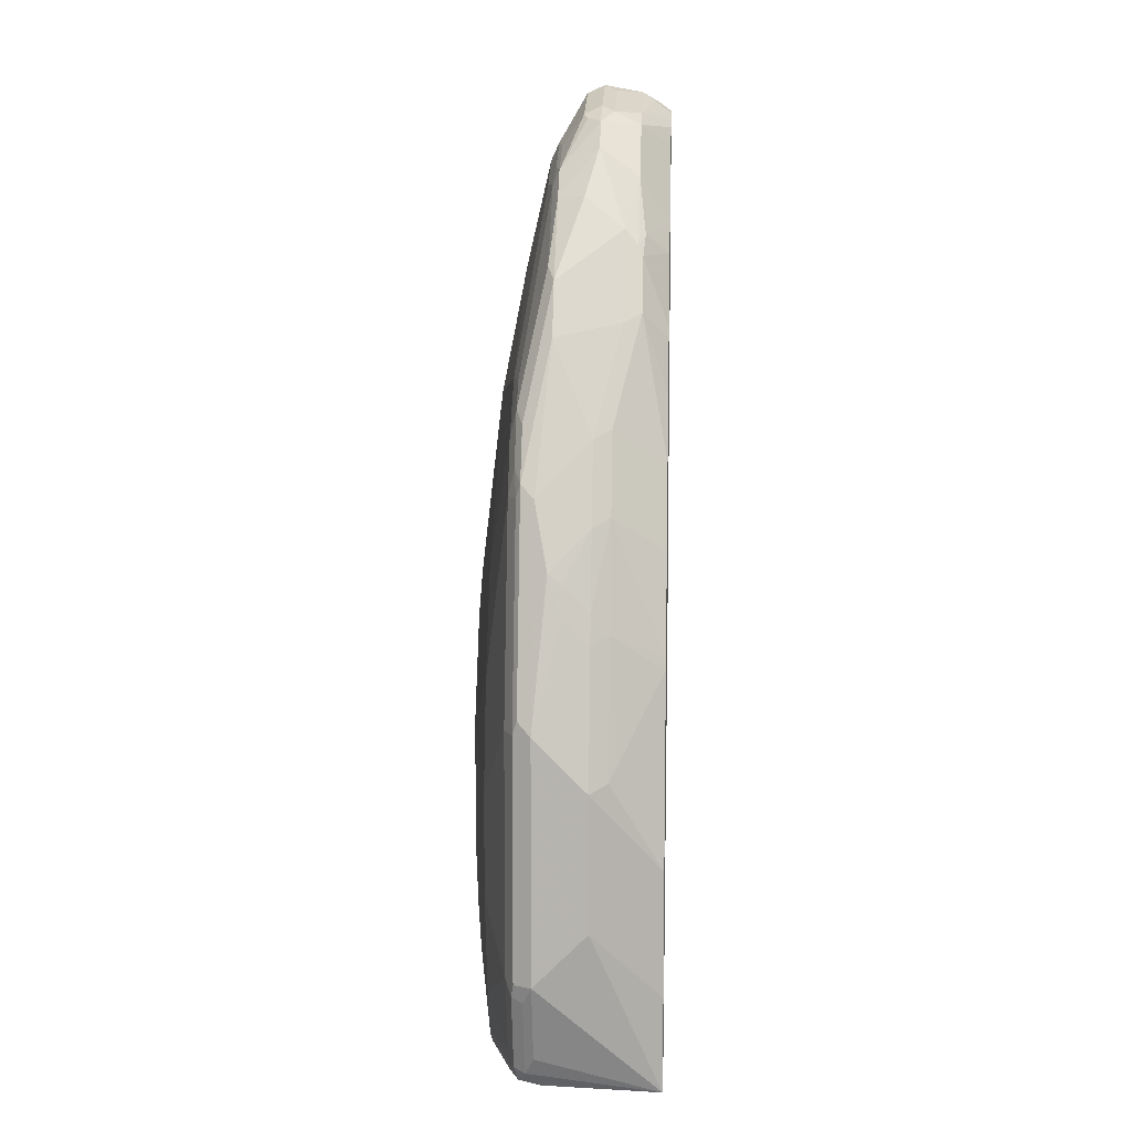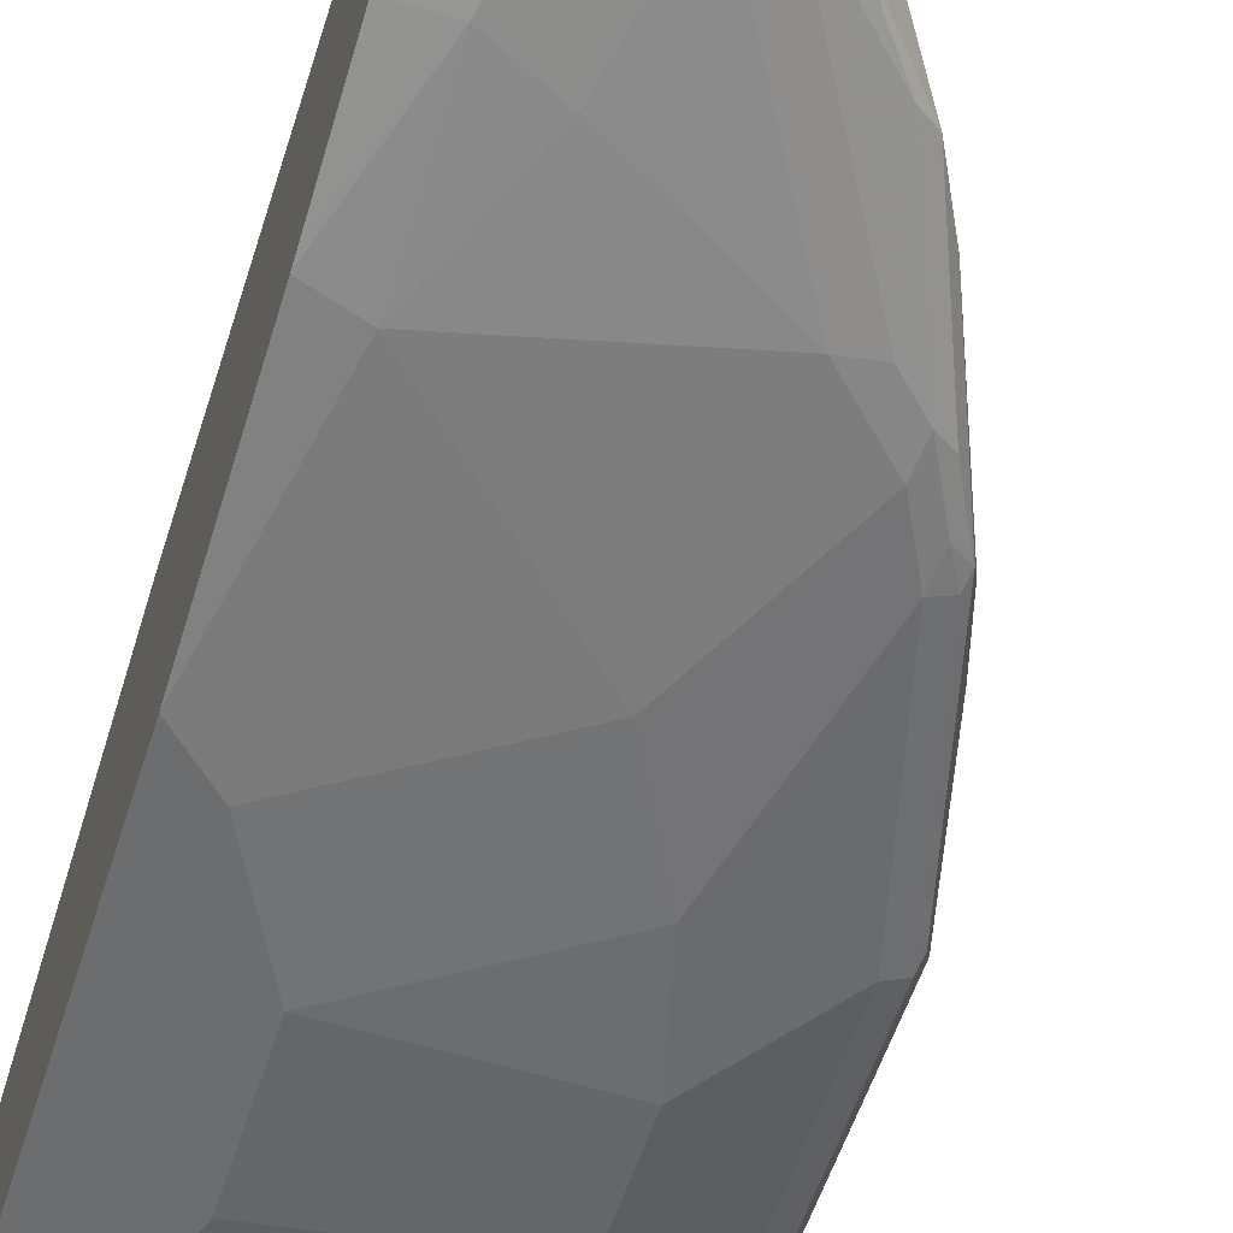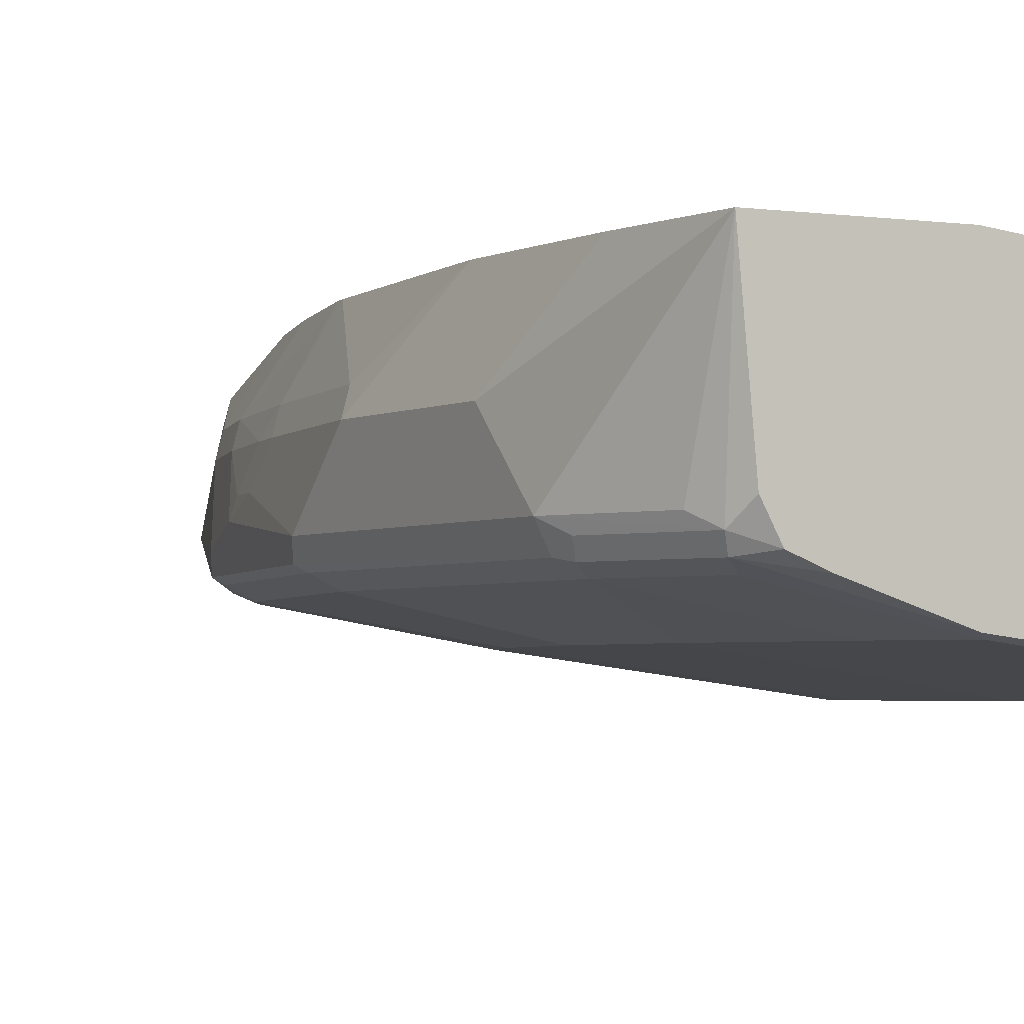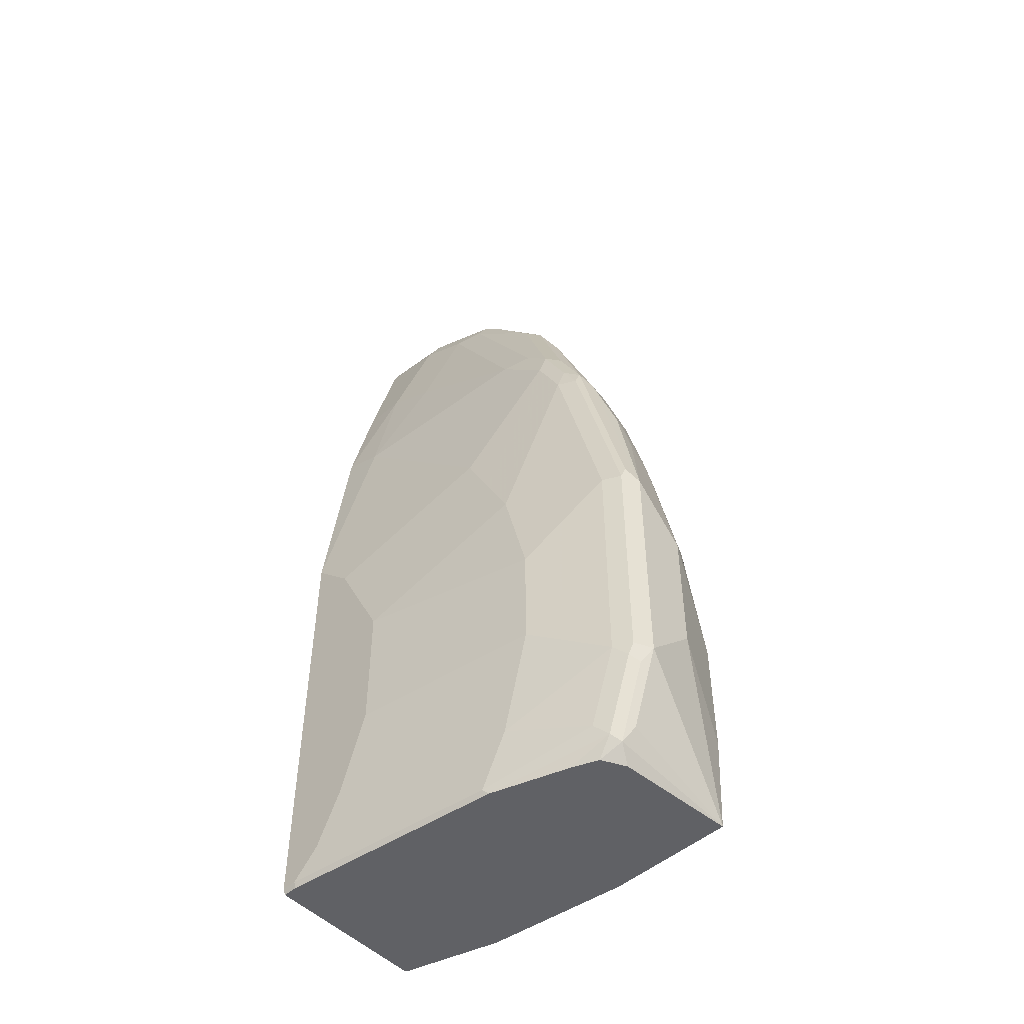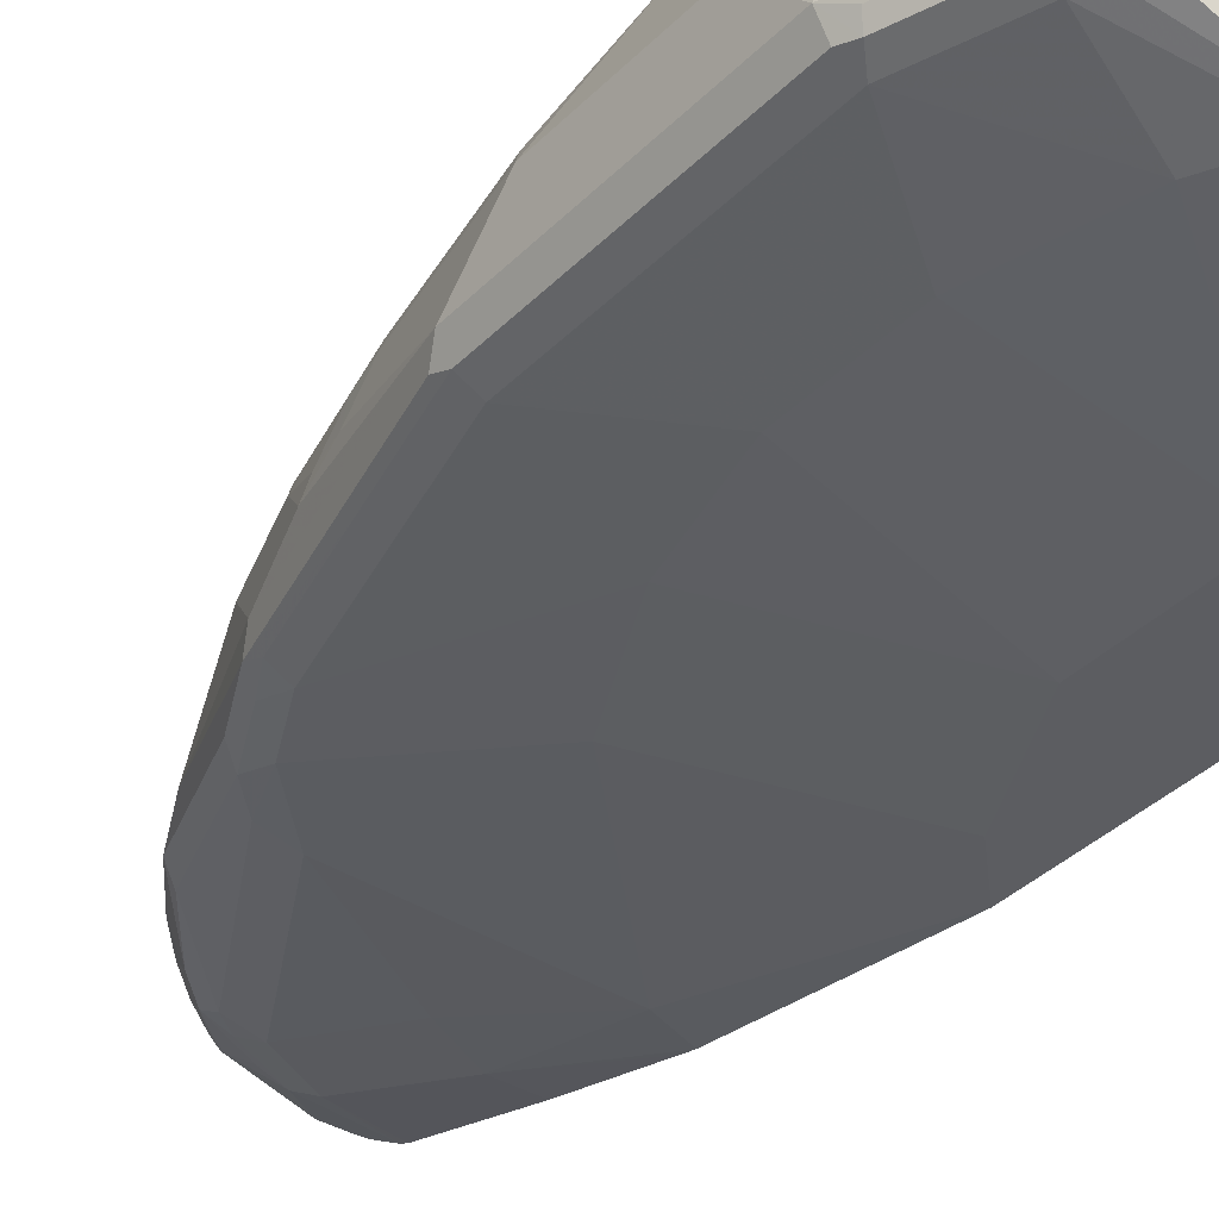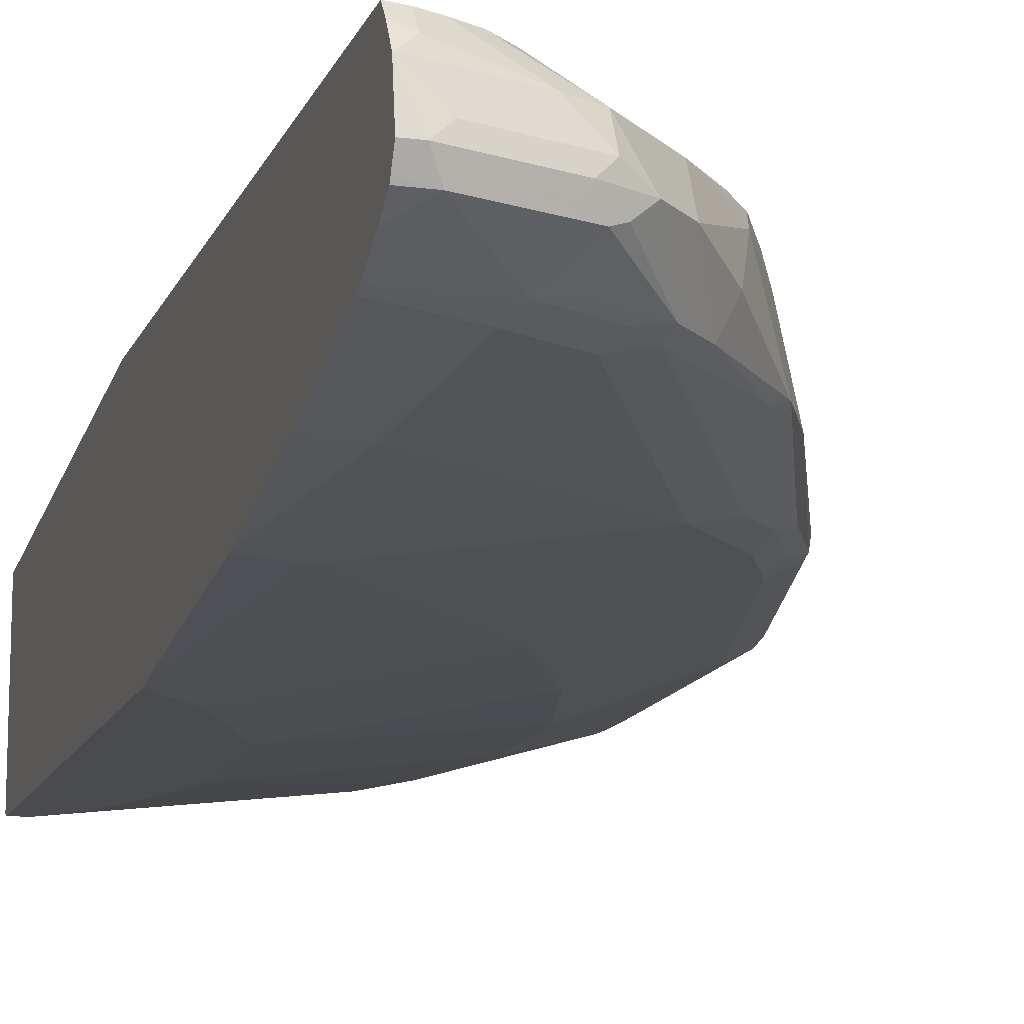
<metadata>
{"format":"obj","ext":"obj","renderer":"f3d","projection":"perspective","resolution":1024,"background":"white","views":[{"elev":8.6,"azim":93.1,"up":"+Z"},{"elev":-53.9,"azim":-17.2,"up":"+Y"},{"elev":-2.7,"azim":151.1,"up":"+Y"},{"elev":-50.4,"azim":42.9,"up":"+Z"},{"elev":-36.9,"azim":141.8,"up":"+Y"},{"elev":-13.7,"azim":-16.6,"up":"+Y"}]}
</metadata>
<code>
v 0.03027 -0.1869 0.955
v 0.04154 -0.1869 0.955
v 0.03027 -0.1566 0.9503
v 0.03027 -0.1982 0.9494
v 0.05191 -0.1765 0.9499
v 0.03116 -0.1557 0.9499
v 0.04845 -0.2007 0.9481
v 0.1038 -0.1869 0.9343
v 0.03027 -0.1554 0.9497
v 0.03027 -0.2007 0.9481
v 0.1142 -0.1765 0.9291
v 0.04154 -0.1453 0.9421
v 0.03027 -0.1416 0.9416
v 0.09344 -0.1557 0.9291
v 0.03027 -0.2101 0.9343
v 0.08998 -0.2215 0.9066
v 0.1108 -0.2007 0.9273
v 0.1315 -0.1869 0.9204
v 0.1142 -0.1557 0.9187
v 0.03075 -0.1327 0.9348
v 0.04154 -0.1327 0.9326
v 0.03027 -0.1327 0.9349
v 0.05422 -0.1327 0.9274
v 0.03027 -0.2227 0.9117
v 0.109 -0.218 0.9031
v 0.08306 -0.2284 0.8927
v 0.1315 -0.2215 0.8858
v 0.1505 -0.218 0.8824
v 0.1272 -0.2024 0.9135
v 0.1194 -0.1972 0.9239
v 0.1523 -0.1869 0.8997
v 0.08637 -0.1327 0.9056
v 0.07041 -0.1327 0.9193
v 0.1557 -0.1557 0.8772
v 0.1072 -0.1327 0.8848
v 0.03027 -0.1327 0.4901
v 0.03027 -0.2252 0.9056
v 0.06231 -0.2492 0.8097
v 0.1246 -0.2284 0.872
v 0.1479 -0.2232 0.872
v 0.1713 -0.218 0.8616
v 0.1817 -0.1972 0.8616
v 0.1938 -0.1661 0.8374
v 0.1972 -0.1557 0.8253
v 0.1868 -0.1505 0.8331
v 0.1487 -0.1327 0.8432
v 0.1279 -0.1327 0.864
v 0.2122 -0.1327 0.2032
v 0.1038 -0.1453 0.2032
v 0.03027 -0.1661 0.2032
v 0.03027 -0.2492 0.8097
v 0.03027 -0.2678 0.7267
v 0.03027 -0.2699 0.7172
v 0.06231 -0.2699 0.7059
v 0.1038 -0.2492 0.789
v 0.2076 -0.2492 0.7267
v 0.231 -0.244 0.7267
v 0.1687 -0.2232 0.8512
v 0.2102 -0.2232 0.8097
v 0.2232 -0.218 0.7993
v 0.2007 -0.1661 0.8236
v 0.2007 -0.1523 0.8166
v 0.1698 -0.1327 0.8191
v 0.155 -0.1327 0.8361
v 0.3074 -0.1327 0.2032
v 0.03027 -0.289 0.2032
v 0.03027 -0.2907 0.5512
v 0.06231 -0.2907 0.5191
v 0.1038 -0.2699 0.6644
v 0.2491 -0.2492 0.6851
v 0.1661 -0.2699 0.6021
v 0.2517 -0.244 0.7059
v 0.2647 -0.2388 0.6955
v 0.2439 -0.218 0.7578
v 0.2284 -0.1661 0.7682
v 0.2215 -0.1523 0.7751
v 0.2076 -0.1327 0.7569
v 0.2043 -0.1327 0.7635
v 0.3322 -0.2284 0.2907
v 0.3114 -0.2284 0.2284
v 0.3045 -0.2353 0.2146
v 0.2988 -0.2239 0.2032
v 0.3114 -0.1327 0.2781
v 0.3322 -0.1869 0.3323
v 0.04154 -0.289 0.2032
v 0.03027 -0.2907 0.2076
v 0.2284 -0.2699 0.4984
v 0.2076 -0.2699 0.5399
v 0.1868 -0.2699 0.5813
v 0.1038 -0.2907 0.436
v 0.2699 -0.2492 0.6436
v 0.2725 -0.244 0.6644
v 0.2855 -0.2388 0.654
v 0.2907 -0.2284 0.6436
v 0.2699 -0.1869 0.6851
v 0.263 -0.173 0.692
v 0.246 -0.1327 0.666
v 0.2264 -0.1327 0.715
v 0.3322 -0.2284 0.4775
v 0.327 -0.2388 0.4879
v 0.3253 -0.2422 0.2907
v 0.3218 -0.244 0.2804
v 0.3253 -0.2353 0.2769
v 0.3011 -0.244 0.218
v 0.2892 -0.2415 0.2032
v 0.3114 -0.1327 0.3738
v 0.3322 -0.1869 0.436
v 0.04603 -0.2884 0.2032
v 0.04154 -0.2907 0.2076
v 0.2907 -0.2492 0.5606
v 0.2491 -0.2699 0.4153
v 0.1038 -0.2907 0.3323
v 0.2837 -0.2422 0.6436
v 0.3045 -0.2422 0.5606
v 0.3062 -0.2388 0.571
v 0.3114 -0.2284 0.5606
v 0.3062 -0.218 0.5917
v 0.2907 -0.1869 0.6228
v 0.2837 -0.173 0.6298
v 0.2667 -0.1327 0.6036
v 0.3114 -0.1869 0.5399
v 0.3114 -0.2076 0.5606
v 0.3253 -0.2422 0.4775
v 0.3114 -0.2492 0.2907
v 0.2907 -0.2492 0.2284
v 0.2076 -0.2699 0.2076
v 0.2121 -0.2677 0.2032
v 0.2699 -0.2492 0.2032
v 0.3253 -0.173 0.443
v 0.2907 -0.1327 0.5191
v 0.3045 -0.173 0.5468
v 0.2076 -0.2682 0.2032
v 0.06231 -0.2907 0.2284
v 0.3114 -0.2492 0.4775
v 0.2491 -0.2699 0.3323
v 0.08306 -0.2907 0.27
v 0.2284 -0.2699 0.2492
v 0.3062 -0.2076 0.5839
v 0.3062 -0.1869 0.5632
v 0.2886 -0.1327 0.5282
f 70 71 89
f 75 96 76
f 75 95 96
f 74 95 75
f 74 94 95
f 74 93 94
f 70 91 92
f 72 92 93
f 70 92 72
f 70 87 91
f 70 88 87
f 76 96 97
f 70 89 88
f 72 93 73
f 76 97 98
f 81 104 105
f 79 99 100
f 85 108 109
f 68 90 87
f 83 107 84
f 83 106 107
f 81 102 104
f 81 103 102
f 76 98 77
f 81 105 82
f 79 84 107
f 79 81 80
f 79 103 81
f 79 102 103
f 79 101 102
f 79 100 101
f 79 107 99
f 68 71 69
f 60 75 61
f 68 88 89
f 87 110 91
f 56 70 57
f 56 69 71
f 56 71 70
f 57 70 72
f 57 72 59
f 57 59 58
f 59 72 60
f 60 72 73
f 60 73 93
f 60 93 74
f 60 74 75
f 61 75 76
f 61 76 62
f 62 76 77
f 62 77 78
f 62 78 63
f 68 87 88
f 67 90 68
f 67 112 90
f 67 136 112
f 67 133 136
f 67 109 133
f 68 89 71
f 67 86 109
f 66 85 109
f 65 84 79
f 65 83 84
f 65 81 82
f 65 80 81
f 65 79 80
f 66 109 86
f 87 90 111
f 110 134 123
f 90 112 135
f 106 130 129
f 107 129 131
f 107 131 121
f 108 132 109
f 109 132 126
f 109 126 133
f 110 111 134
f 54 69 56
f 110 123 114
f 111 135 124
f 111 124 134
f 112 136 137
f 112 137 135
f 117 122 138
f 117 138 118
f 118 138 139
f 118 139 119
f 133 137 136
f 130 140 131
f 129 130 131
f 126 137 133
f 126 132 127
f 125 137 126
f 106 129 107
f 124 135 137
f 122 139 138
f 121 139 122
f 121 131 139
f 119 140 120
f 119 131 140
f 119 139 131
f 124 137 125
f 87 111 110
f 104 128 105
f 104 126 127
f 90 135 111
f 91 110 114
f 91 114 113
f 91 113 92
f 92 113 93
f 93 113 114
f 93 114 115
f 93 115 116
f 93 116 94
f 94 116 117
f 94 117 118
f 94 118 95
f 95 118 96
f 96 118 119
f 96 119 97
f 97 119 120
f 99 117 116
f 104 125 126
f 102 125 104
f 102 124 125
f 101 124 102
f 101 134 124
f 101 123 134
f 104 127 128
f 100 123 101
f 100 115 114
f 99 122 117
f 99 121 122
f 99 107 121
f 99 115 100
f 99 116 115
f 100 114 123
f 54 68 69
f 38 53 54
f 54 56 55
f 8 17 18
f 8 18 11
f 11 18 19
f 11 19 14
f 12 20 13
f 12 14 21
f 12 21 20
f 13 20 22
f 14 23 21
f 14 19 23
f 15 24 16
f 16 25 17
f 16 24 26
f 16 26 39
f 16 39 27
f 16 27 28
f 16 28 25
f 19 35 32
f 19 34 35
f 19 31 34
f 19 33 23
f 19 32 33
f 18 41 31
f 7 16 17
f 18 28 41
f 18 30 29
f 18 31 19
f 17 30 18
f 17 29 30
f 17 28 29
f 54 67 68
f 18 29 28
f 20 21 23
f 7 15 16
f 6 14 12
f 1 2 3
f 1 3 9
f 1 9 13
f 1 13 22
f 1 22 36
f 1 36 50
f 1 50 66
f 1 66 86
f 1 86 67
f 1 67 53
f 1 53 52
f 1 52 51
f 1 51 37
f 1 37 24
f 1 24 15
f 1 15 10
f 1 10 4
f 6 11 14
f 6 13 9
f 6 12 13
f 5 11 6
f 4 10 7
f 3 6 9
f 7 10 15
f 2 11 5
f 2 17 8
f 2 7 17
f 2 4 7
f 2 6 3
f 2 5 6
f 1 4 2
f 2 8 11
f 20 23 33
f 17 25 28
f 20 32 35
f 37 51 38
f 38 51 52
f 38 52 53
f 38 54 55
f 39 55 56
f 39 56 57
f 39 57 40
f 40 57 58
f 41 58 59
f 41 59 60
f 41 60 42
f 42 60 43
f 20 33 32
f 43 61 62
f 36 49 50
f 43 62 44
f 45 62 63
f 45 63 64
f 45 64 46
f 48 65 82
f 48 82 105
f 48 105 128
f 48 128 127
f 48 127 132
f 48 132 108
f 48 108 85
f 48 85 66
f 48 66 50
f 48 50 49
f 53 67 54
f 44 62 45
f 36 48 49
f 43 60 61
f 34 46 47
f 20 83 65
f 20 106 83
f 20 130 106
f 20 140 130
f 20 120 140
f 20 97 120
f 20 65 48
f 20 98 97
f 20 78 77
f 20 63 78
f 20 64 63
f 20 46 64
f 20 47 46
f 34 47 35
f 20 77 98
f 20 48 36
f 20 35 47
f 24 37 26
f 20 36 22
f 34 44 45
f 34 43 44
f 31 43 34
f 31 42 43
f 31 41 42
f 34 45 46
f 28 40 58
f 27 40 28
f 27 39 40
f 26 55 39
f 26 38 55
f 26 37 38
f 28 58 41

</code>
